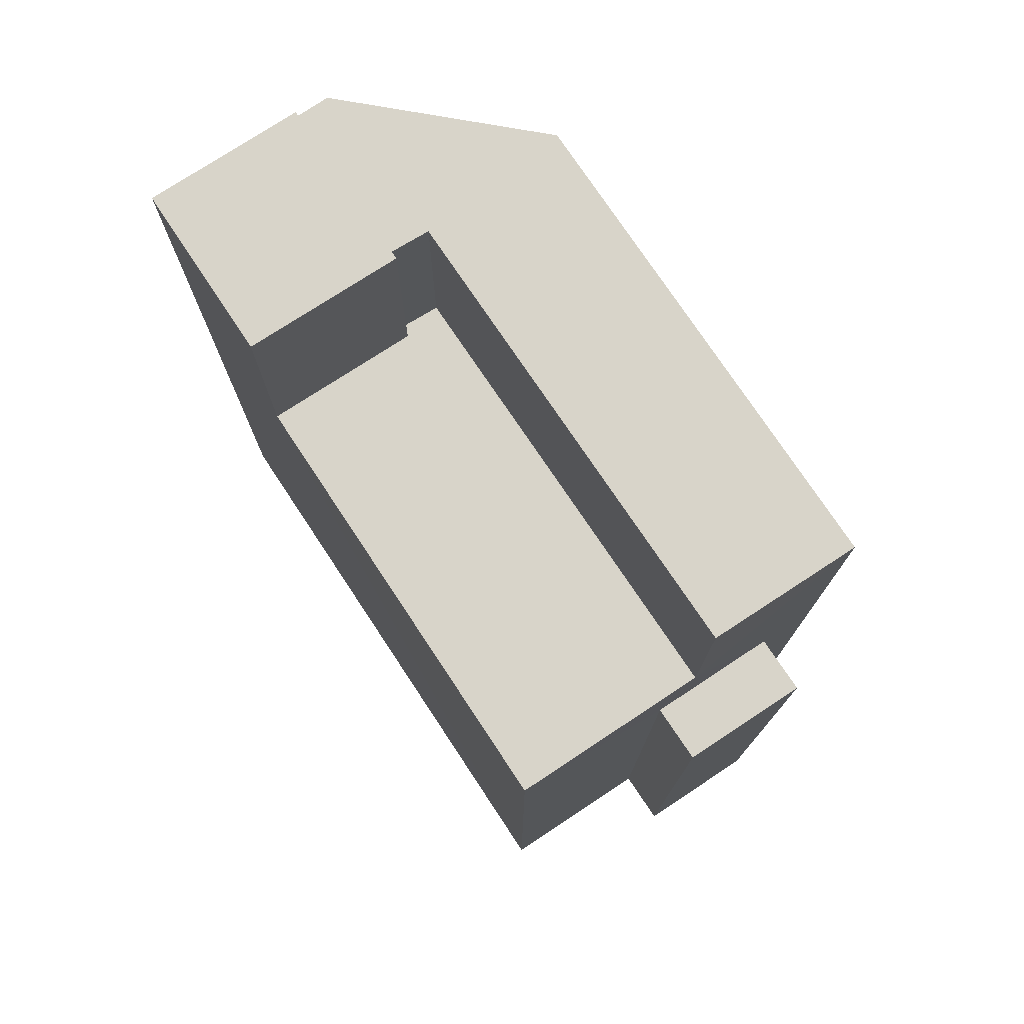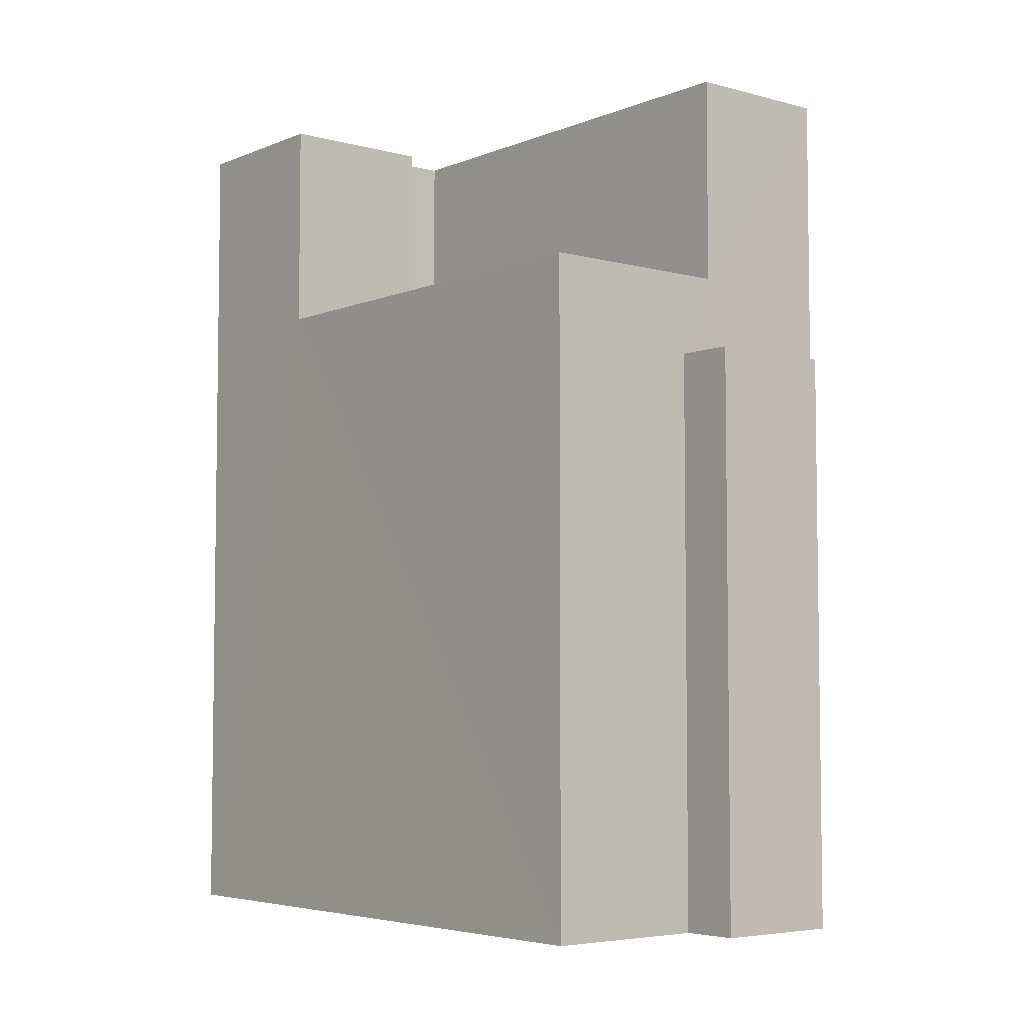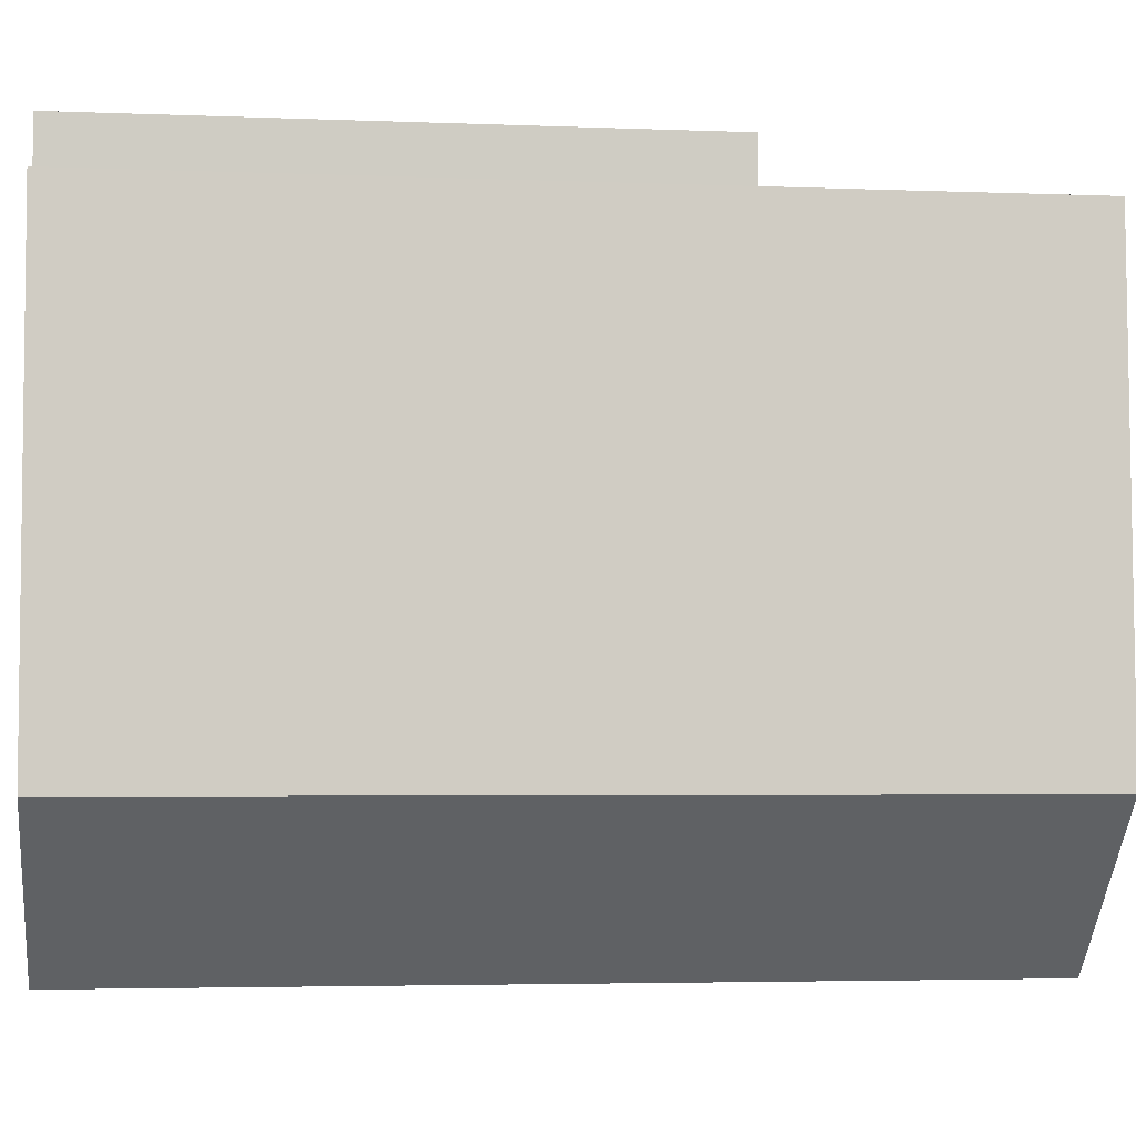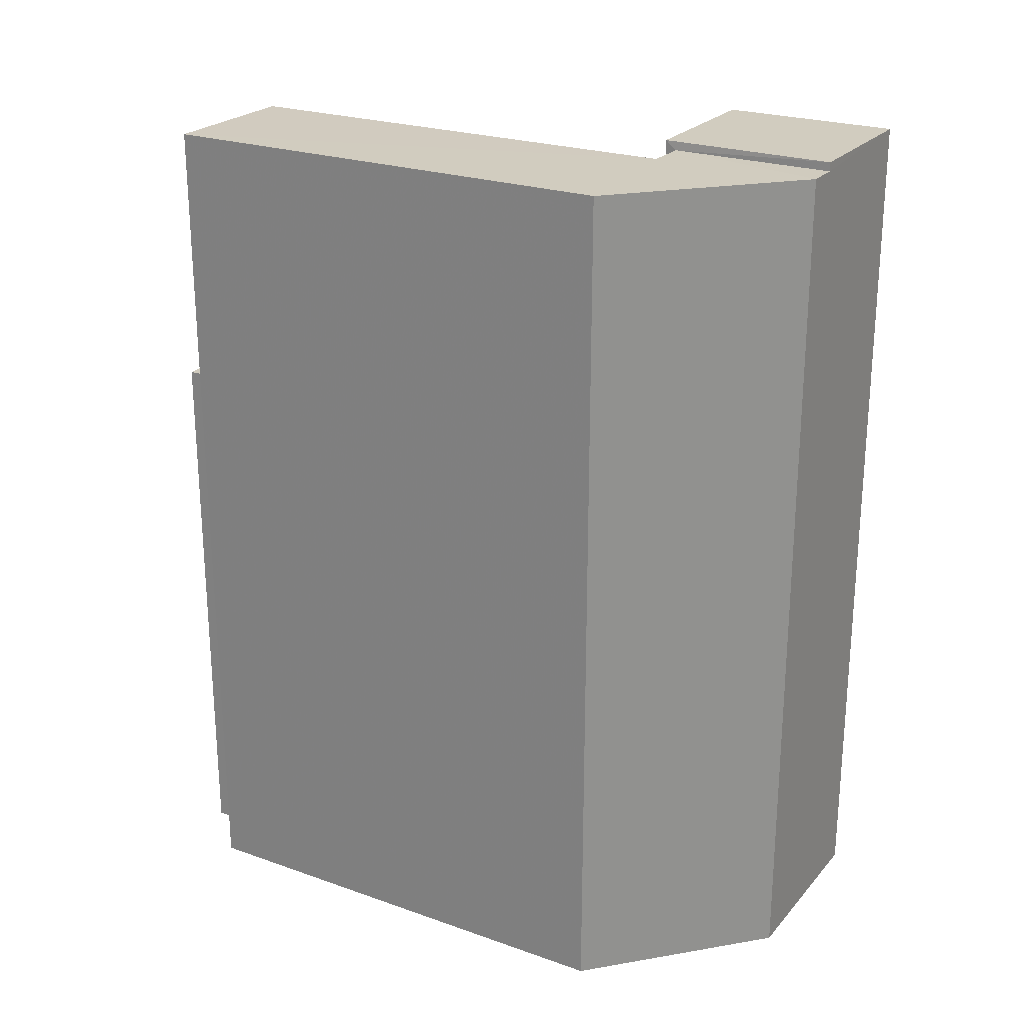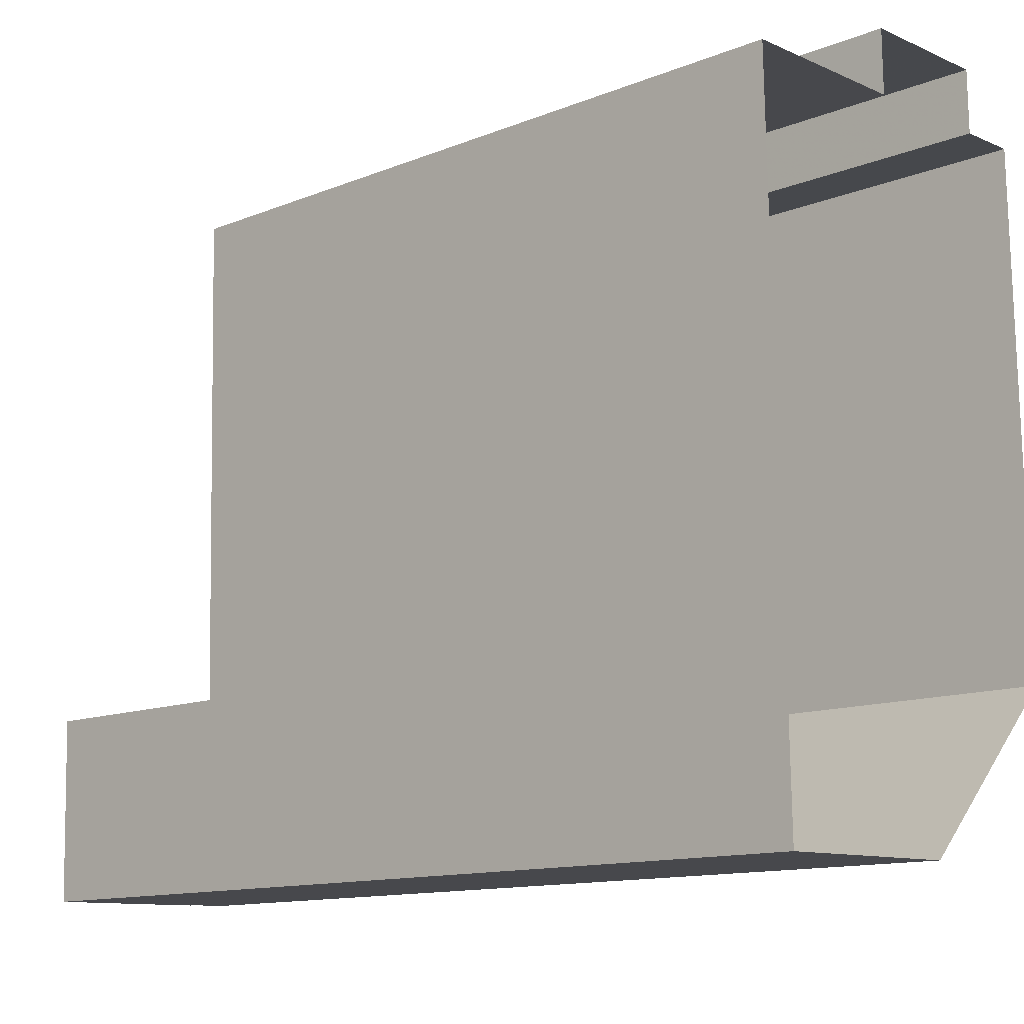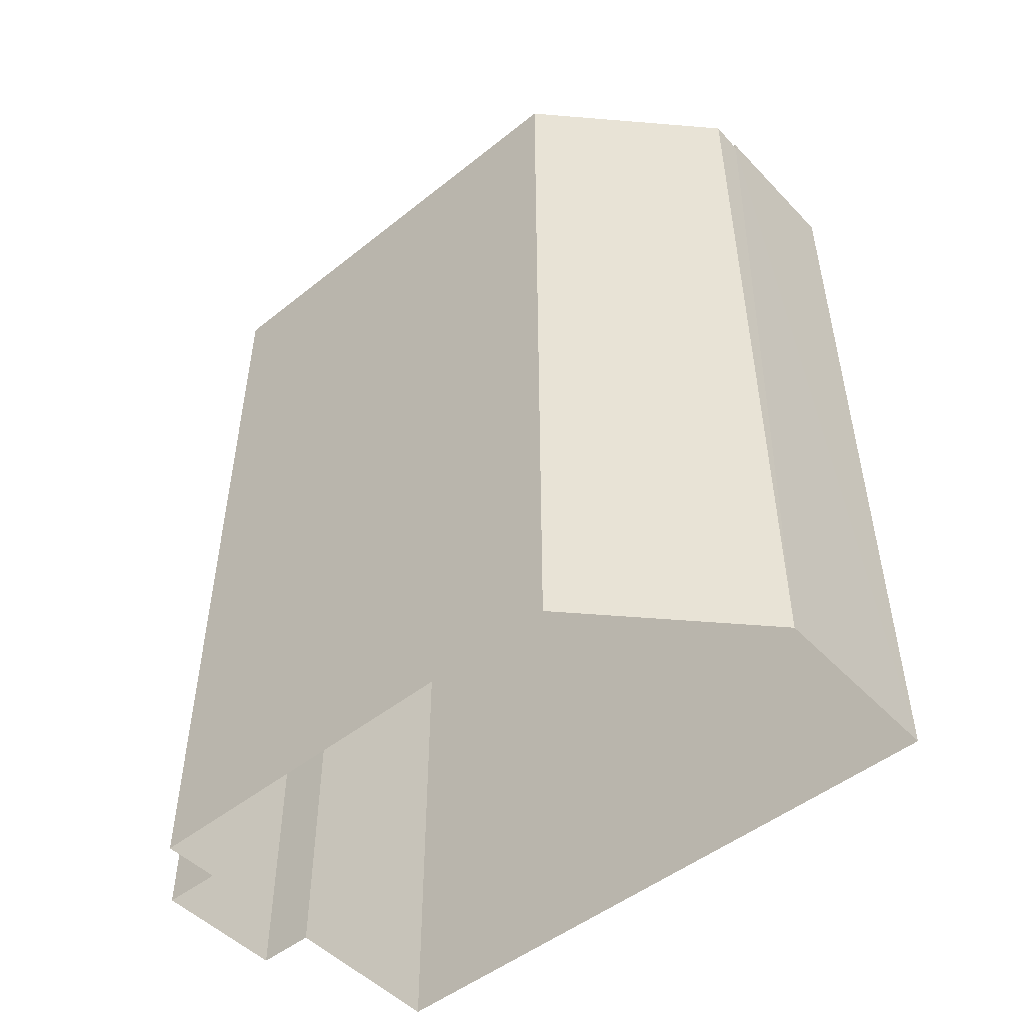
<metadata>
{"format":"obj","ext":"obj","renderer":"f3d","projection":"perspective","resolution":1024,"background":"white","views":[{"elev":75.6,"azim":145.2,"up":"+Z"},{"elev":-5.1,"azim":139.5,"up":"+Z"},{"elev":-4.0,"azim":-97.3,"up":"+Y"},{"elev":23.9,"azim":-60.9,"up":"+Z"},{"elev":-12.6,"azim":133.0,"up":"+Y"},{"elev":-49.5,"azim":-50.1,"up":"+Z"}]}
</metadata>
<code>
v -3.72e+05 -1.047e+05 28.12
v -3.72e+05 -1.047e+05 28.12
v -3.72e+05 -1.047e+05 28.12
v -3.72e+05 -1.048e+05 28.12
v -3.72e+05 -1.048e+05 28.12
v -3.72e+05 -1.047e+05 28.12
v -3.72e+05 -1.047e+05 28.12
v -3.72e+05 -1.047e+05 28.12
v -3.72e+05 -1.047e+05 28.12
v -3.72e+05 -1.047e+05 52.45
v -3.72e+05 -1.047e+05 52.45
v -3.72e+05 -1.047e+05 52.45
v -3.72e+05 -1.047e+05 52.45
v -3.72e+05 -1.047e+05 52.45
v -3.72e+05 -1.047e+05 52.45
v -3.72e+05 -1.047e+05 60.09
v -3.72e+05 -1.047e+05 60.09
v -3.72e+05 -1.047e+05 60.09
v -3.72e+05 -1.047e+05 60.09
v -3.72e+05 -1.048e+05 60.09
v -3.72e+05 -1.048e+05 60.09
v -3.72e+05 -1.047e+05 60.09
v -3.72e+05 -1.047e+05 60.41
v -3.72e+05 -1.048e+05 60.41
v -3.72e+05 -1.048e+05 60.41
v -3.72e+05 -1.047e+05 60.41
v -3.72e+05 -1.047e+05 49.45
v -3.72e+05 -1.047e+05 49.45
v -3.72e+05 -1.047e+05 49.45
v -3.72e+05 -1.047e+05 49.45
f 1 2 3
f 4 5 3
f 2 6 7
f 4 3 8
f 9 2 7
f 8 3 9
f 3 2 9
f 10 11 12
f 11 13 12
f 12 14 15
f 12 13 14
f 16 17 18
f 16 18 19
f 17 20 18
f 20 21 22
f 18 20 22
f 23 24 25
f 23 26 24
f 27 28 29
f 27 30 28
f 9 7 28
f 30 9 28
f 15 22 12
f 12 22 26
f 26 22 24
f 22 21 24
f 15 18 22
f 15 14 18
f 17 1 3
f 17 16 1
f 2 29 6
f 2 27 29
f 13 19 18
f 14 13 18
f 8 10 4
f 4 10 25
f 8 11 10
f 25 10 23
f 12 26 23
f 10 12 23
f 20 3 5
f 20 17 3
f 29 7 6
f 29 28 7
f 8 9 30
f 30 11 8
f 1 27 2
f 11 30 13
f 19 13 16
f 13 30 27
f 16 27 1
f 16 13 27
f 25 21 4
f 4 21 5
f 25 24 21
f 5 21 20

</code>
